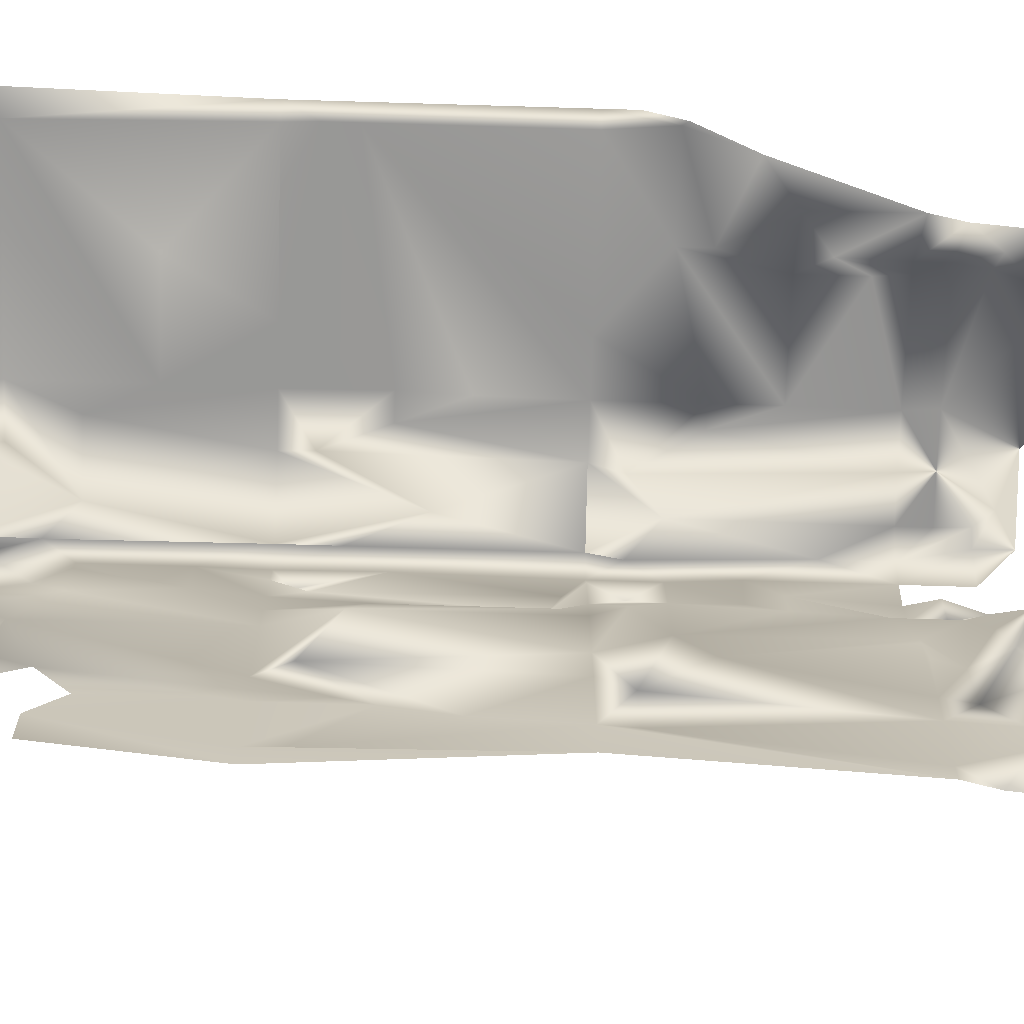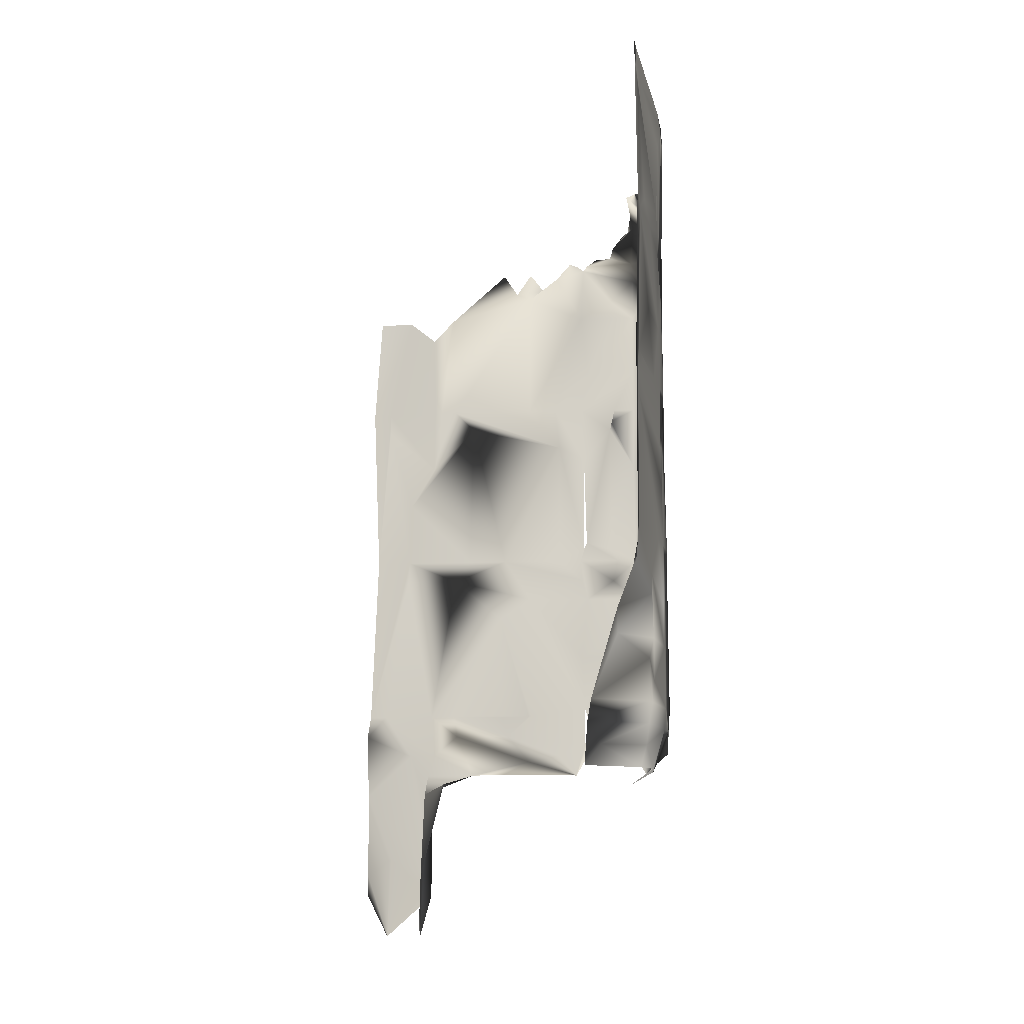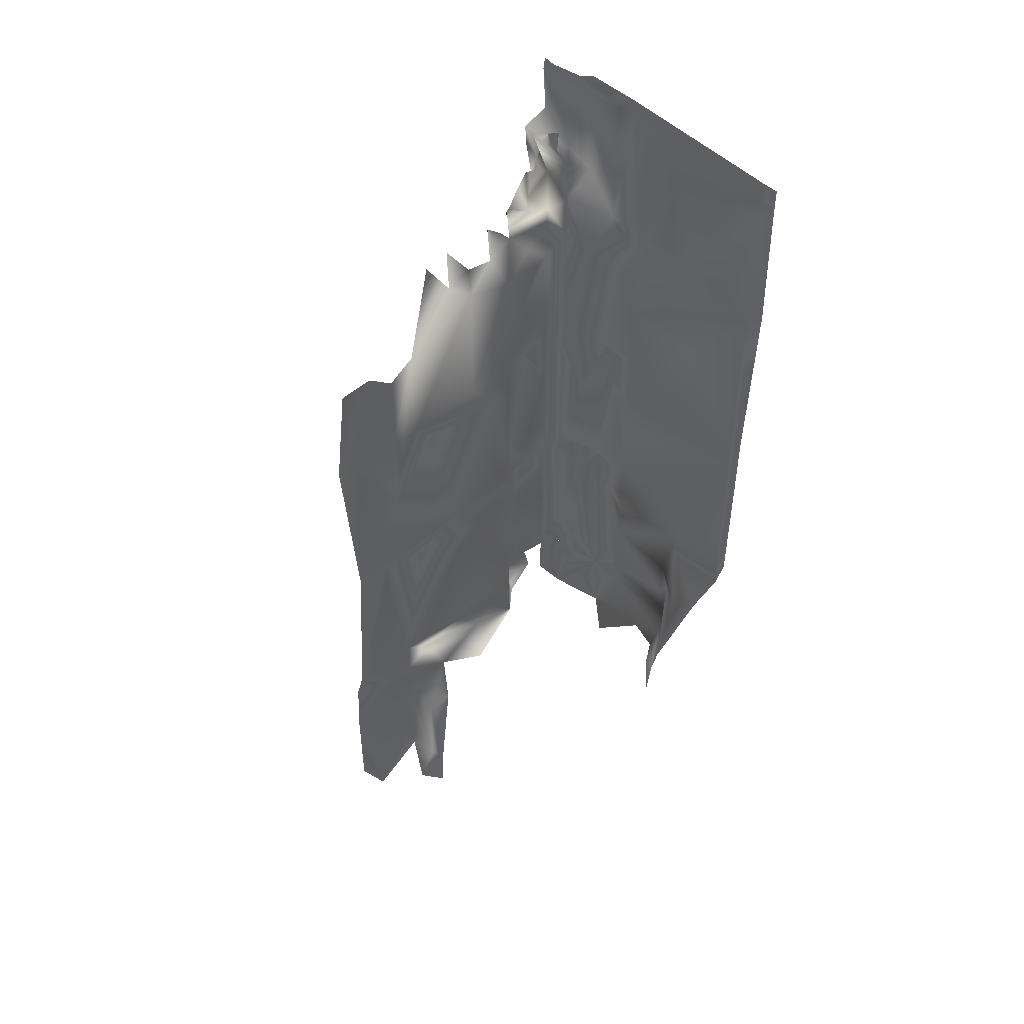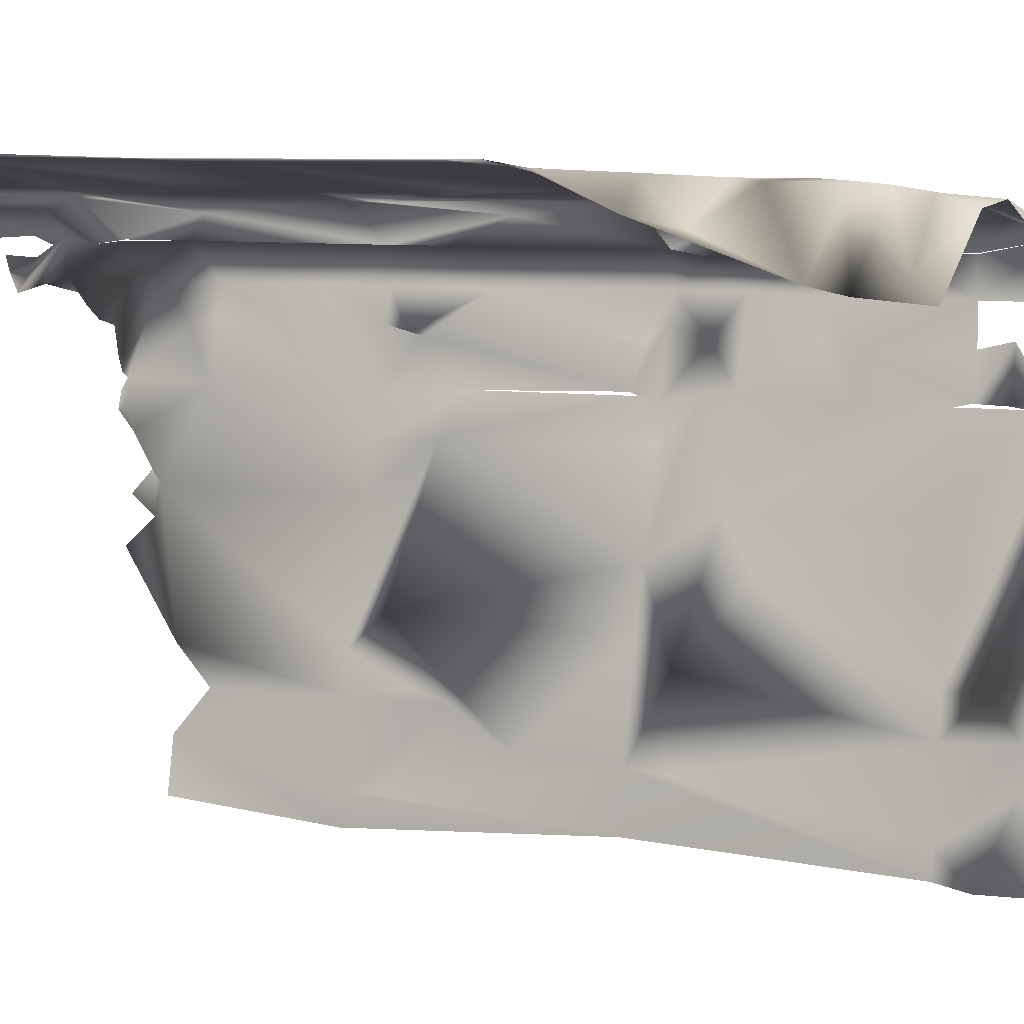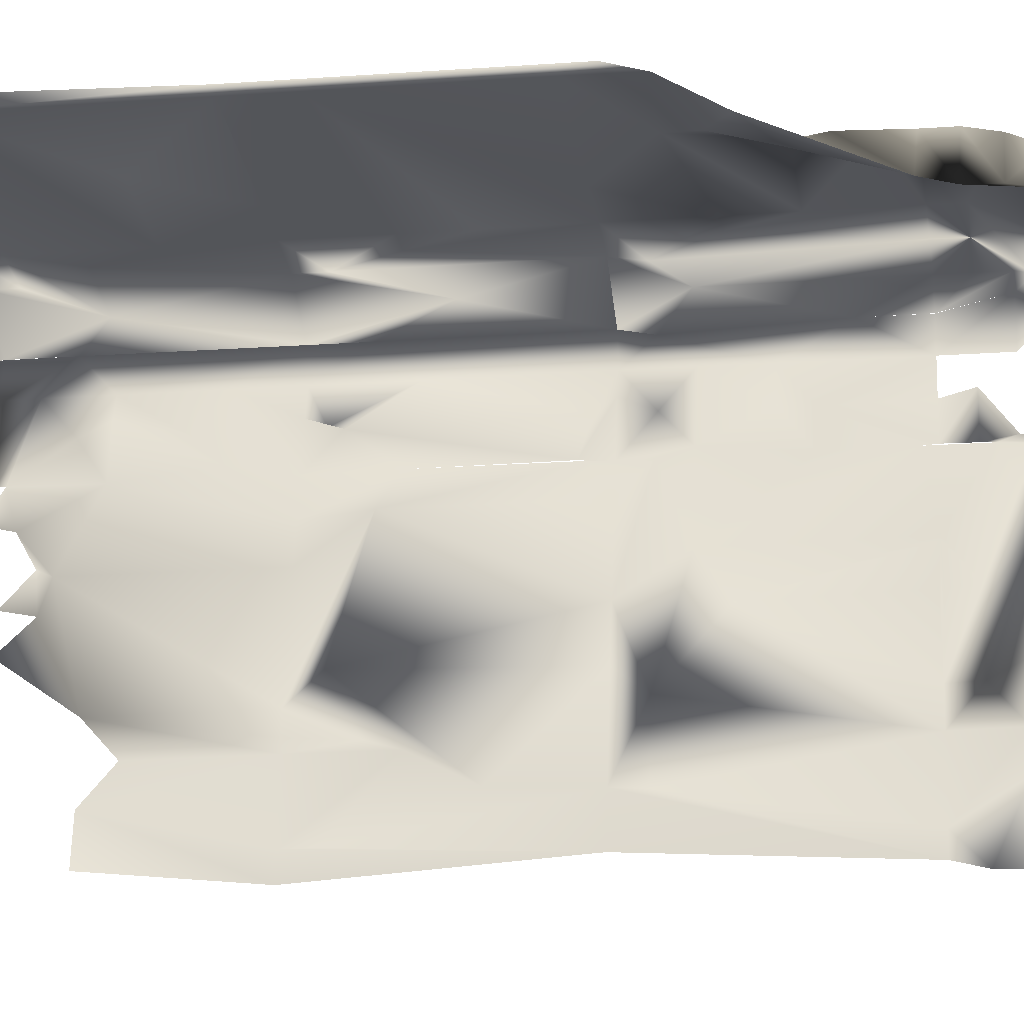
<metadata>
{"format":"obj","ext":"obj","renderer":"f3d","projection":"perspective","resolution":1024,"background":"white","views":[{"elev":-62.0,"azim":-91.8,"up":"+Z"},{"elev":-11.1,"azim":-71.3,"up":"+Y"},{"elev":48.3,"azim":-124.5,"up":"+Y"},{"elev":5.2,"azim":-61.8,"up":"+Z"},{"elev":-18.0,"azim":-81.4,"up":"+Z"}]}
</metadata>
<code>
o Object.1
v 2.02 0.7705 2.545
v 2.032 0.783 2.523
v 2.003 0.891 2.408
v 1.97 0.8912 2.354
v 1.994 0.9312 2.367
v 1.98 0.9314 2.314
v 1.859 0.7699 2.759
v 1.877 0.7699 2.758
v 1.81 0.7699 2.767
v 1.669 0.77 2.782
v 1.601 0.7701 2.791
v 1.805 0.9299 2.776
v 1.662 0.9701 2.779
v 1.599 0.9701 2.791
v 1.907 1.01 2.757
v 1.662 1.01 2.779
v 1.595 1.01 2.788
v 1.91 1.05 2.751
v 1.595 1.05 2.789
v 1.568 0.7701 2.796
v 1.57 1.01 2.792
v 1.57 1.05 2.792
v 2.03 0.77 2.658
v 2.059 0.7703 2.583
v 2.022 0.7704 2.563
v 2.038 0.7705 2.526
v 2.029 0.7852 2.612
v 2.048 0.7928 2.577
v 2.093 0.8099 2.663
v 2.072 0.8101 2.618
v 2.038 0.8102 2.617
v 2.065 0.8451 2.631
v 2.13 0.8498 2.678
v 2.088 0.8499 2.672
v 2.081 0.8724 2.685
v 2.057 0.85 2.644
v 2.037 0.85 2.662
v 2.132 0.8898 2.676
v 2.054 0.89 2.671
v 2.053 0.89 2.653
v 2.059 0.9301 2.643
v 2.044 0.93 2.666
v 2.069 1.01 2.634
v 2.116 1.015 2.705
v 2.06 1.01 2.629
v 2.046 1.02 2.667
v 2.101 1.05 2.697
v 2.061 1.05 2.676
v 2.044 1.05 2.666
v 2.06 1.05 2.63
v 2.029 0.7699 2.703
v 2.027 0.7699 2.701
v 1.943 0.7698 2.747
v 2.029 0.8099 2.697
v 2.033 0.8499 2.705
v 2.001 0.8498 2.733
v 2.033 0.8899 2.705
v 2.037 0.8899 2.682
v 2.114 0.9297 2.709
v 2.036 0.9299 2.684
v 2.006 1.01 2.736
v 1.943 1.01 2.748
v 2.075 1.05 2.697
v 2.02 1.05 2.716
v 2.031 1.05 2.696
v 2.004 1.05 2.735
v 1.945 0.4517 2.248
v 1.931 0.4522 2.116
v 1.935 0.452 2.152
v 1.941 0.6117 2.247
v 1.934 0.6519 2.197
v 1.922 0.6521 2.134
v 2.006 0.4505 2.553
v 1.992 0.4507 2.5
v 1.98 0.4509 2.448
v 1.943 0.4516 2.264
v 1.946 0.4515 2.294
v 2.007 0.5304 2.568
v 2.006 0.6505 2.554
v 1.94 0.6515 2.291
v 2.015 0.7233 2.468
v 1.98 0.6959 2.449
v 1.999 0.716 2.414
v 2.013 0.7579 2.558
v 1.996 0.7407 2.504
v 2.034 0.7684 2.433
v 2.018 0.7661 2.379
v 1.875 0.4499 2.755
v 1.803 0.4499 2.762
v 1.664 0.4501 2.778
v 1.594 0.4501 2.786
v 1.873 0.5699 2.754
v 1.734 0.57 2.771
v 1.909 0.6498 2.751
v 1.873 0.7299 2.755
v 1.756 0.7699 2.783
v 1.711 0.73 2.782
v 1.601 0.7301 2.791
v 1.571 0.4501 2.788
v 2.024 0.4502 2.62
v 2.034 0.45 2.659
v 2.032 0.53 2.658
v 2.029 0.5727 2.611
v 2.021 0.6502 2.627
v 2.032 0.65 2.659
v 2.031 0.6902 2.613
v 2.034 0.73 2.66
v 2.026 0.4499 2.7
v 2.026 0.4499 2.7
v 1.942 0.4498 2.746
v 1.999 0.6498 2.732
v 2.029 0.6899 2.702
v 1.94 0.7298 2.746
v 1.931 0.1319 2.2
v 1.92 0.1321 2.135
v 1.928 0.2519 2.205
v 1.945 0.3317 2.248
v 1.935 0.412 2.152
v 1.992 0.1306 2.508
v 2.003 0.1305 2.551
v 2.012 0.1579 2.556
v 1.97 0.1311 2.397
v 1.954 0.1314 2.326
v 2.012 0.3454 2.556
v 1.992 0.3706 2.509
v 1.945 0.3716 2.259
v 1.951 0.4113 2.333
v 1.879 0.1299 2.756
v 1.809 0.1299 2.764
v 1.592 0.1301 2.784
v 1.877 0.2499 2.756
v 1.908 0.3298 2.75
v 1.872 0.3299 2.754
v 1.592 0.3701 2.785
v 1.592 0.4101 2.785
v 1.57 0.1301 2.787
v 2.02 0.1302 2.625
v 2.036 0.13 2.659
v 2.028 0.1552 2.61
v 2.019 0.1704 2.559
v 2.032 0.33 2.657
v 2.03 0.4102 2.609
v 2.029 0.4277 2.611
v 2.026 0.1299 2.699
v 2.026 0.1299 2.699
v 1.946 0.1298 2.747
v 2 0.2898 2.731
v 2.026 0.3799 2.7
v 1.94 0.4098 2.745
v 1.944 -0.1883 2.246
v 1.928 -0.1878 2.118
v 1.934 -0.188 2.149
v 1.932 0.09188 2.197
v 2.012 -0.1721 2.554
v 1.977 -0.1891 2.45
v 1.977 -0.1891 2.445
v 1.963 -0.1864 2.392
v 1.948 -0.1885 2.293
v 2.005 -0.06954 2.551
v 1.965 0.01112 2.388
v 2.007 0.05041 2.564
v 1.978 0.05087 2.449
v 2.005 0.09046 2.552
v 1.95 0.09149 2.295
v 1.881 -0.1901 2.756
v 1.733 -0.19 2.768
v 1.717 -0.19 2.765
v 1.627 -0.1895 2.68
v 1.737 -0.15 2.77
v 1.716 -0.11 2.768
v 1.878 -0.07014 2.756
v 1.737 -0.07001 2.771
v 1.648 -0.06973 2.725
v 1.595 -0.02971 2.74
v 1.907 0.009839 2.751
v 1.879 0.009858 2.756
v 1.712 0.01 2.775
v 1.576 0.04268 2.775
v 1.713 0.05 2.775
v 1.583 0.05016 2.779
v 1.57 0.09015 2.786
v 2.029 -0.19 2.654
v 2.018 -0.1896 2.558
v 2.028 -0.1898 2.608
v 2.017 -0.06975 2.603
v 2.029 -0.02996 2.655
v 2.033 -0.0298 2.611
v 2.036 0.05002 2.659
v 2.033 0.0902 2.612
v 2.028 -0.1901 2.699
v 2.025 -0.1901 2.698
v 2.002 -0.1902 2.731
v 1.948 -0.1902 2.747
v 2.025 -0.1101 2.698
v 2 0.04979 2.73
v 2.029 0.0899 2.692
v 1.956 0.0898 2.744
v 1.948 -0.5083 2.247
v 1.946 -0.5078 2.109
v 1.951 -0.4755 2.158
v 1.949 -0.3883 2.248
v 1.944 -0.3478 2.109
v 1.938 -0.3083 2.242
v 1.951 -0.2683 2.249
v 1.946 -0.2682 2.201
v 1.933 -0.2278 2.109
v 1.85 -0.5083 2.262
v 1.881 -0.5083 2.256
v 1.881 -0.3483 2.257
v 1.876 -0.3284 2.299
v 1.949 -0.3097 2.611
v 1.989 -0.3095 2.542
v 1.927 -0.3096 2.6
v 1.917 -0.3089 2.412
v 1.979 -0.2816 2.446
v 1.947 -0.3087 2.335
v 2.008 -0.2696 2.561
v 1.993 -0.2694 2.504
v 2.012 -0.2471 2.554
v 1.978 -0.2289 2.4
v 1.963 -0.1914 2.392
v 1.956 -0.2285 2.298
v 1.846 -0.3374 2.692
v 1.939 -0.31 2.688
v 1.965 -0.3098 2.64
v 1.904 -0.3101 2.723
v 1.917 -0.3098 2.64
v 1.955 -0.2949 2.66
v 1.789 -0.31 2.752
v 1.727 -0.3099 2.745
v 1.635 -0.3095 2.664
v 1.72 -0.2699 2.758
v 1.669 -0.2696 2.685
v 1.876 -0.2301 2.754
v 1.717 -0.23 2.765
v 1.631 -0.2295 2.671
v 2.029 -0.27 2.654
v 2.023 -0.2298 2.617
v 2.016 -0.2296 2.557
v 2.001 -0.31 2.684
v 1.983 -0.31 2.675
v 1.971 -0.2901 2.714
v 2.017 -0.2702 2.713
v 2 -0.2702 2.729
v 2.002 -0.2302 2.731
v 1.943 -0.2302 2.745
v 1.941 -0.8278 2.106
v 1.948 -0.788 2.155
v 1.941 -0.7478 2.106
v 1.928 -0.6283 2.236
v 1.944 -0.628 2.154
v 1.934 -0.6128 2.103
v 1.948 -0.5483 2.247
v 1.946 -0.5478 2.109
v 1.907 -0.6283 2.239
v 1.851 -0.5883 2.26
v 1.943 -1.148 2.242
v 1.904 -1.148 2.241
v 1.936 -1.228 2.238
v 1.898 -1.228 2.252
v 1.862 -1.228 2.235
v 1.905 -1.188 2.239
f 84 1 2
f 2 1 26
f 84 2 85
f 97 7 95
f 95 7 8
f 8 7 12
f 12 7 9
f 9 7 96
f 96 7 97
f 95 8 113
f 113 8 53
f 53 8 15
f 15 8 12
f 12 9 96
f 97 10 96
f 96 10 14
f 14 10 11
f 11 10 98
f 98 10 97
f 14 11 20
f 20 11 98
f 15 12 16
f 16 12 13
f 13 12 96
f 17 13 14
f 14 13 96
f 16 13 17
f 17 14 21
f 21 14 20
f 18 15 16
f 53 15 62
f 62 15 18
f 18 16 19
f 19 16 17
f 19 17 22
f 22 17 21
f 62 18 66
f 99 20 98
f 107 23 25
f 25 23 27
f 27 23 31
f 31 23 37
f 37 23 52
f 52 23 112
f 112 23 107
f 30 24 27
f 27 24 28
f 28 25 27
f 107 25 84
f 30 27 31
f 33 29 34
f 34 29 36
f 36 29 32
f 32 29 30
f 32 30 31
f 32 31 36
f 36 31 37
f 38 33 34
f 38 34 35
f 35 34 39
f 39 34 40
f 40 34 36
f 38 35 57
f 57 35 55
f 55 35 58
f 58 35 39
f 40 36 37
f 55 37 54
f 54 37 52
f 40 37 41
f 41 37 55
f 59 38 57
f 60 39 41
f 41 39 40
f 58 39 60
f 42 41 58
f 58 41 55
f 60 41 42
f 60 42 58
f 47 44 63
f 63 44 59
f 54 51 56
f 56 51 53
f 53 51 111
f 111 51 112
f 56 53 61
f 61 53 62
f 113 53 111
f 55 54 56
f 57 55 56
f 57 56 61
f 59 57 63
f 63 57 61
f 66 61 62
f 63 61 64
f 64 61 66
f 117 67 69
f 69 67 71
f 71 67 70
f 70 67 80
f 80 67 76
f 76 67 126
f 126 67 117
f 72 68 71
f 71 68 69
f 69 68 115
f 117 69 118
f 118 69 115
f 74 73 78
f 78 73 102
f 102 73 100
f 100 73 142
f 142 73 124
f 124 73 74
f 75 74 79
f 79 74 78
f 124 74 125
f 125 74 75
f 77 75 82
f 82 75 79
f 125 75 77
f 80 76 77
f 77 76 126
f 80 77 82
f 125 77 127
f 127 77 126
f 79 78 104
f 104 78 103
f 103 78 102
f 84 79 106
f 106 79 104
f 82 79 85
f 85 79 84
f 87 80 83
f 83 80 82
f 85 81 82
f 82 81 83
f 83 81 86
f 107 84 106
f 133 88 149
f 149 88 110
f 110 88 94
f 94 88 92
f 92 88 89
f 89 88 133
f 92 89 93
f 93 89 91
f 91 89 90
f 90 89 135
f 135 89 133
f 91 90 135
f 93 91 98
f 98 91 99
f 99 91 135
f 95 92 97
f 97 92 98
f 98 92 93
f 94 92 95
f 110 94 111
f 111 94 95
f 111 95 113
f 136 99 135
f 102 100 101
f 101 100 143
f 143 100 142
f 141 101 143
f 102 101 109
f 109 101 148
f 148 101 141
f 103 102 105
f 105 102 109
f 104 103 105
f 106 104 105
f 112 105 109
f 106 105 107
f 107 105 112
f 112 108 111
f 111 108 110
f 110 108 147
f 147 108 148
f 149 110 147
f 151 114 115
f 115 114 118
f 118 114 116
f 116 114 123
f 123 114 164
f 164 114 153
f 153 114 151
f 117 116 127
f 127 116 123
f 118 116 117
f 126 117 127
f 122 119 125
f 125 119 121
f 121 119 120
f 120 119 163
f 163 119 122
f 121 120 140
f 140 120 137
f 137 120 189
f 189 120 161
f 161 120 163
f 125 121 124
f 123 122 127
f 127 122 125
f 163 122 162
f 162 122 164
f 164 122 123
f 142 124 140
f 176 128 197
f 197 128 146
f 146 128 132
f 132 128 131
f 131 128 134
f 134 128 129
f 129 128 176
f 130 129 179
f 179 129 176
f 134 129 130
f 180 130 179
f 134 130 136
f 136 130 180
f 133 131 134
f 132 131 133
f 146 132 149
f 149 132 133
f 135 133 134
f 135 134 136
f 181 136 180
f 140 137 139
f 139 137 138
f 138 137 189
f 188 138 189
f 139 138 141
f 141 138 145
f 145 138 196
f 196 138 188
f 140 139 142
f 142 139 141
f 148 141 145
f 142 141 143
f 146 144 195
f 195 144 196
f 148 145 147
f 147 145 146
f 147 146 149
f 197 146 195
f 204 150 152
f 152 150 153
f 153 150 164
f 164 150 160
f 160 150 158
f 158 150 222
f 222 150 204
f 153 151 152
f 152 151 206
f 204 152 205
f 205 152 206
f 219 154 155
f 155 154 162
f 162 154 159
f 159 154 185
f 185 154 183
f 156 155 160
f 160 155 162
f 219 155 220
f 220 155 156
f 158 156 157
f 157 156 160
f 220 156 221
f 221 156 158
f 158 157 160
f 221 158 220
f 220 158 222
f 161 159 187
f 187 159 185
f 162 159 161
f 164 160 162
f 188 161 187
f 162 161 163
f 189 161 188
f 234 165 246
f 246 165 193
f 193 165 175
f 175 165 171
f 171 165 169
f 169 165 166
f 166 165 234
f 235 166 234
f 169 166 170
f 170 166 167
f 167 166 235
f 170 167 168
f 168 167 236
f 236 167 235
f 170 168 173
f 173 168 174
f 171 169 172
f 172 169 170
f 172 170 173
f 176 171 179
f 179 171 172
f 175 171 176
f 177 172 173
f 179 172 177
f 177 173 174
f 177 174 180
f 180 174 178
f 193 175 197
f 197 175 176
f 179 177 180
f 180 178 181
f 184 182 185
f 185 182 186
f 186 182 194
f 194 182 191
f 191 182 243
f 243 182 237
f 185 183 184
f 184 183 238
f 238 183 239
f 187 185 186
f 196 186 194
f 187 186 188
f 188 186 196
f 194 190 192
f 192 190 245
f 245 190 244
f 244 190 243
f 194 192 195
f 195 192 193
f 193 192 246
f 246 192 245
f 195 193 197
f 196 194 195
f 253 198 200
f 200 198 202
f 202 198 205
f 205 198 201
f 201 198 208
f 208 198 253
f 202 199 200
f 200 199 251
f 251 199 254
f 253 200 251
f 205 201 203
f 203 201 209
f 209 201 208
f 206 202 205
f 216 203 209
f 205 203 204
f 204 203 216
f 222 204 216
f 256 207 255
f 255 207 208
f 208 207 209
f 209 207 210
f 255 208 253
f 216 209 210
f 214 212 215
f 215 212 218
f 218 212 219
f 219 212 217
f 216 214 215
f 220 215 218
f 216 215 222
f 222 215 220
f 219 217 239
f 239 217 238
f 220 218 219
f 226 223 229
f 240 226 242
f 242 226 234
f 234 226 229
f 234 229 232
f 232 229 230
f 232 230 233
f 233 230 231
f 233 231 236
f 234 232 235
f 235 232 233
f 235 233 236
f 242 234 246
f 243 237 240
f 243 240 242
f 243 242 244
f 244 242 246
f 245 244 246

</code>
